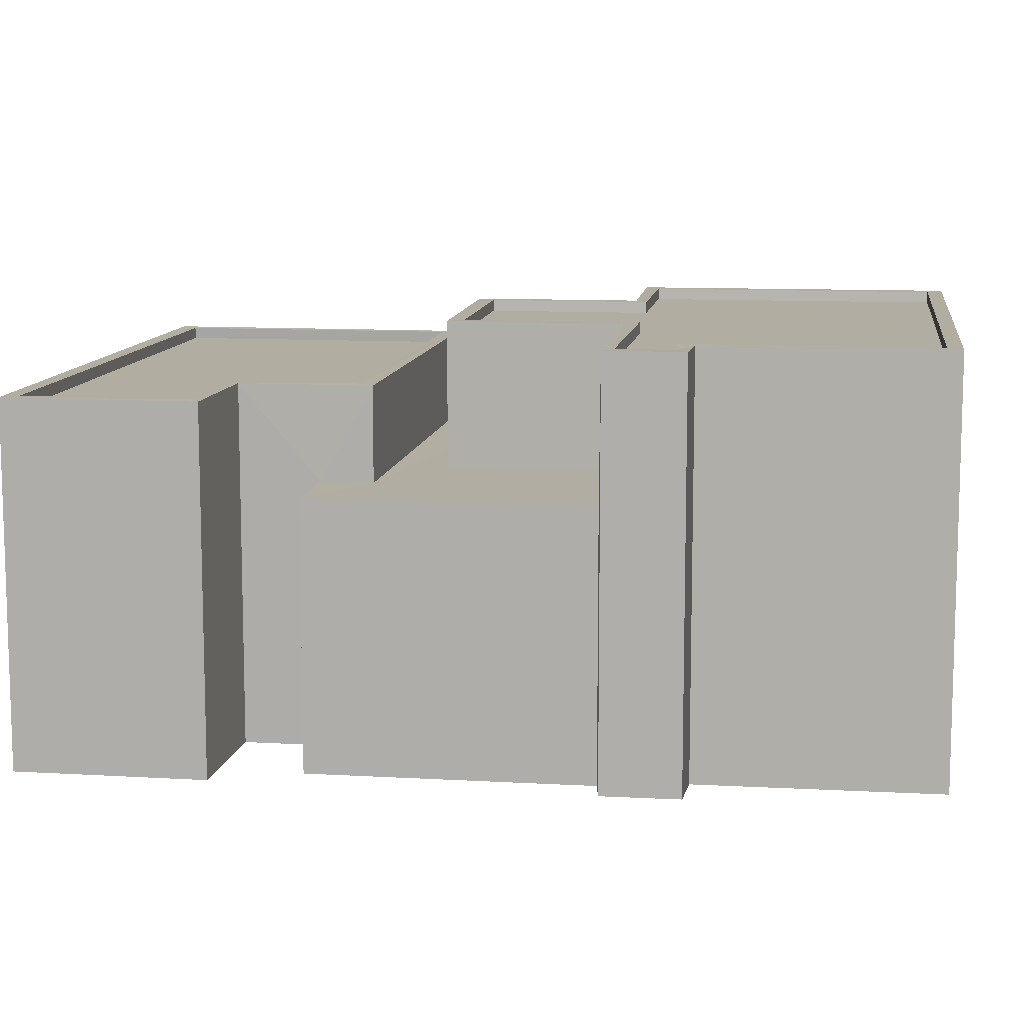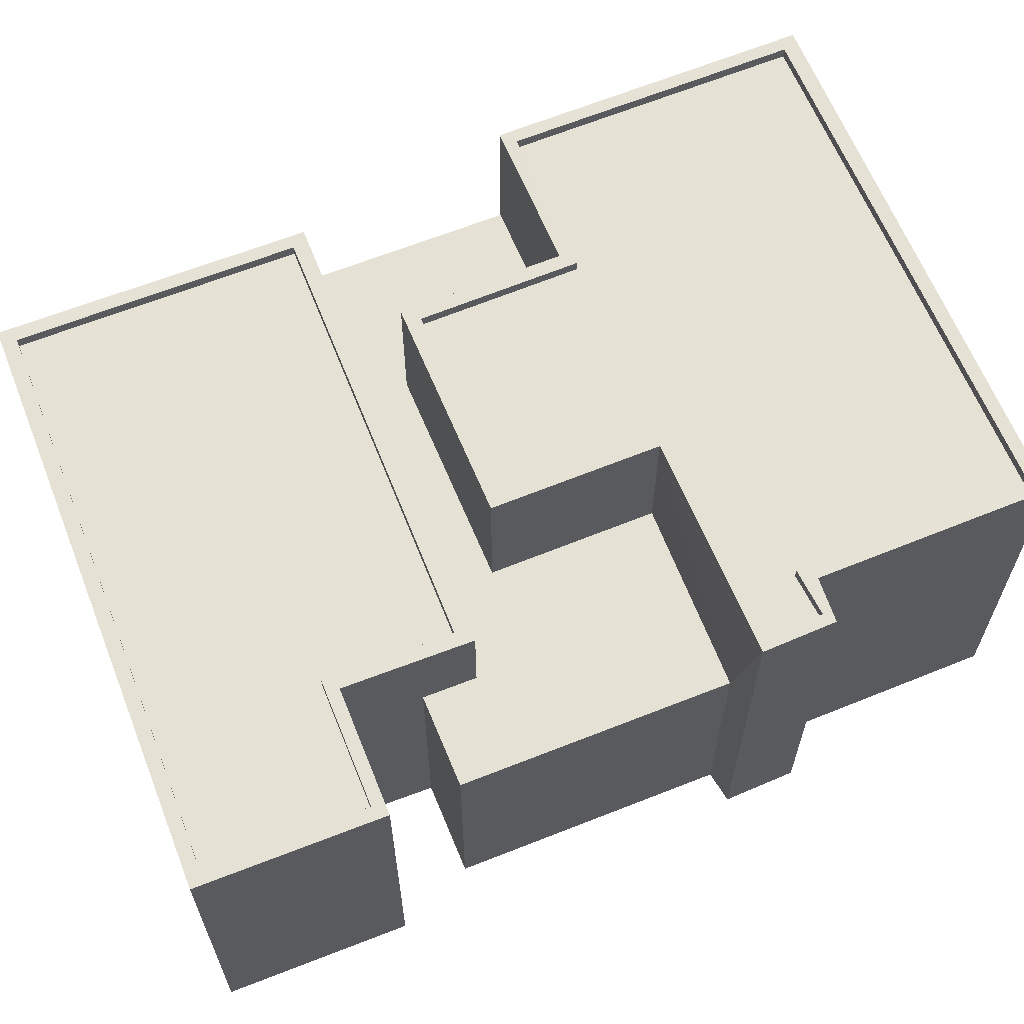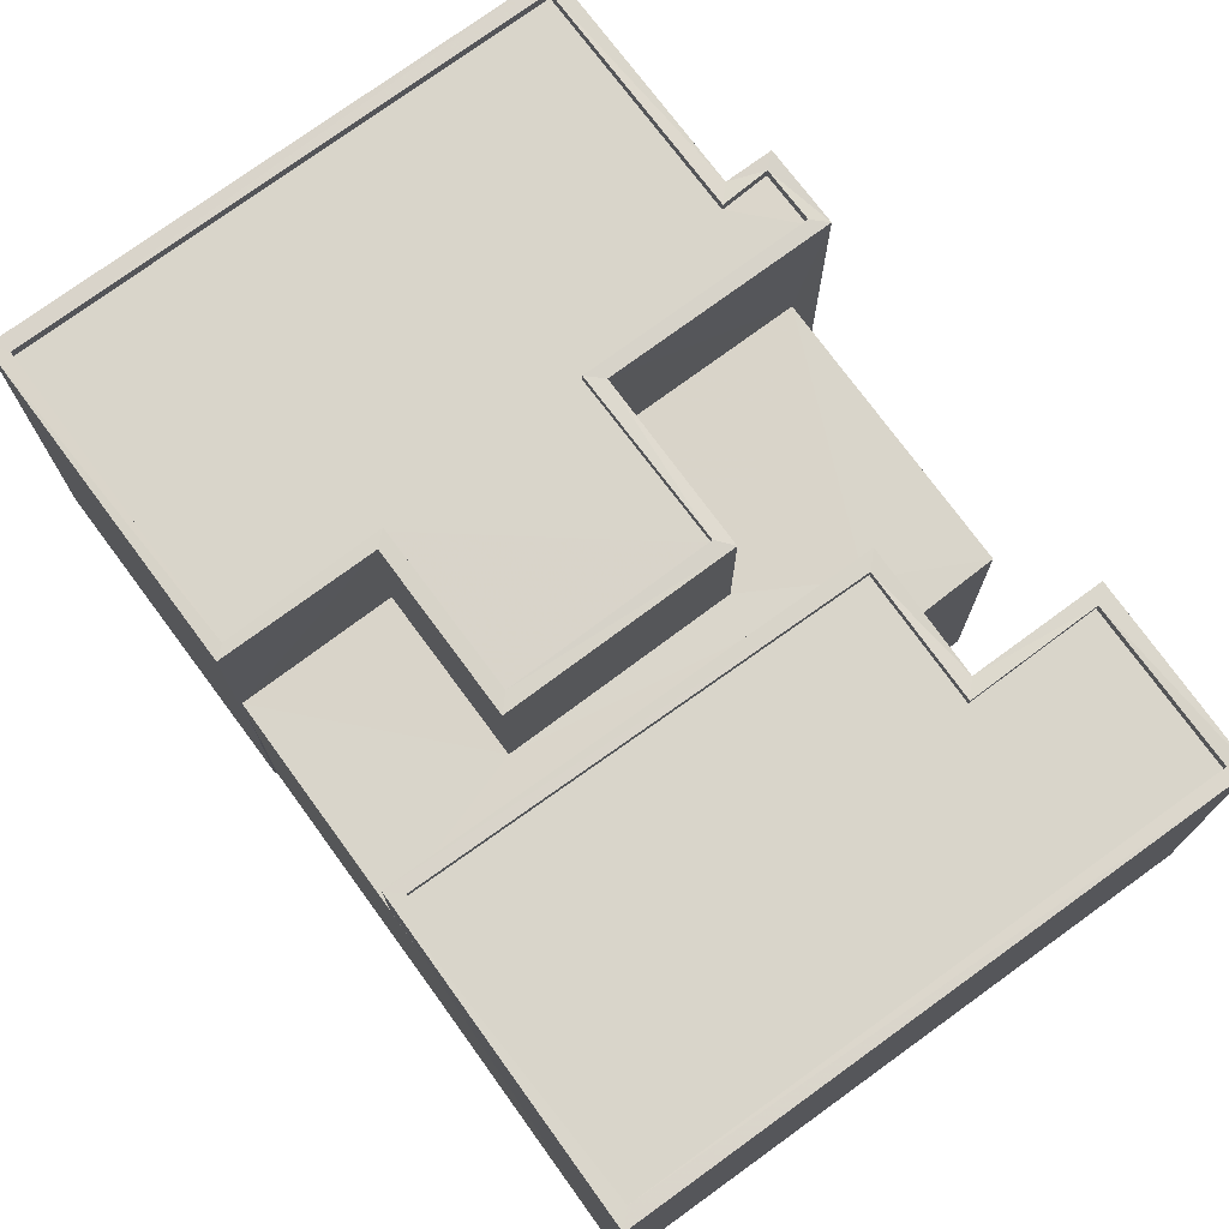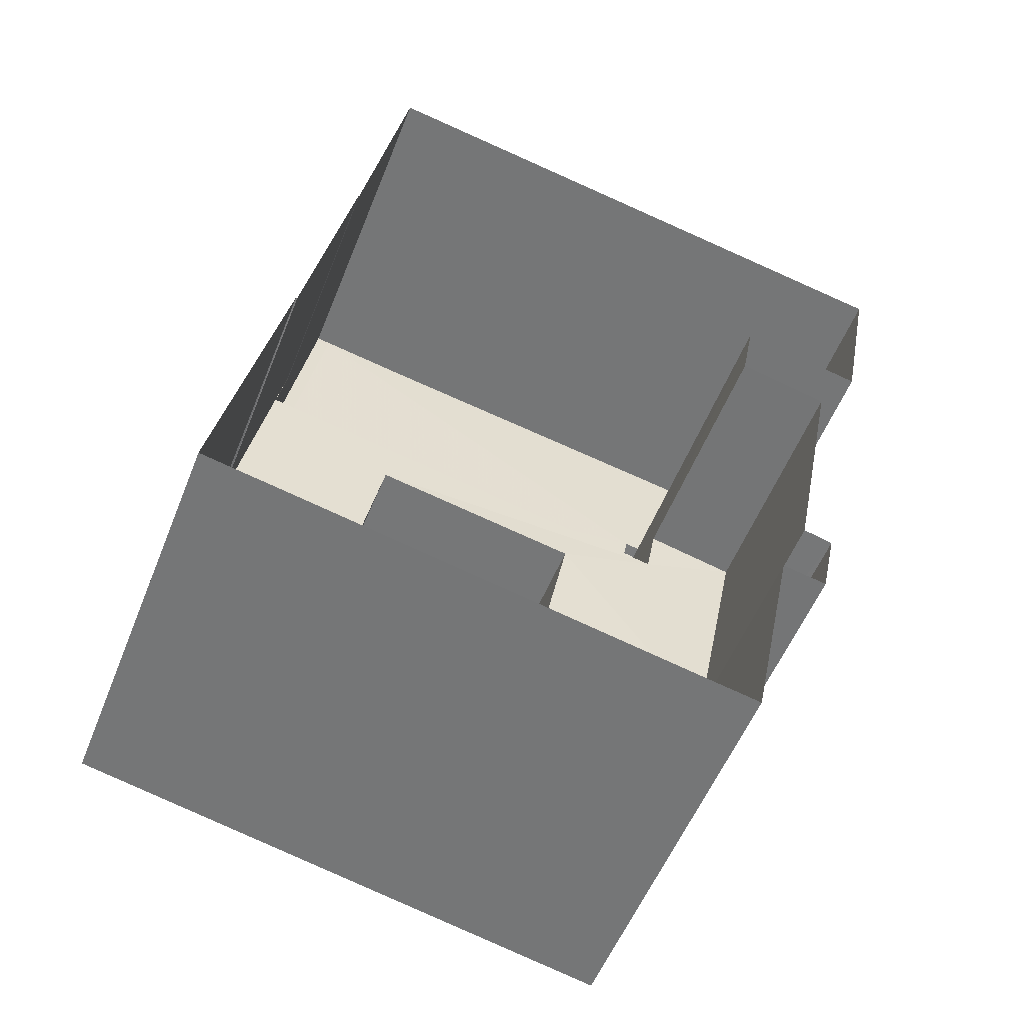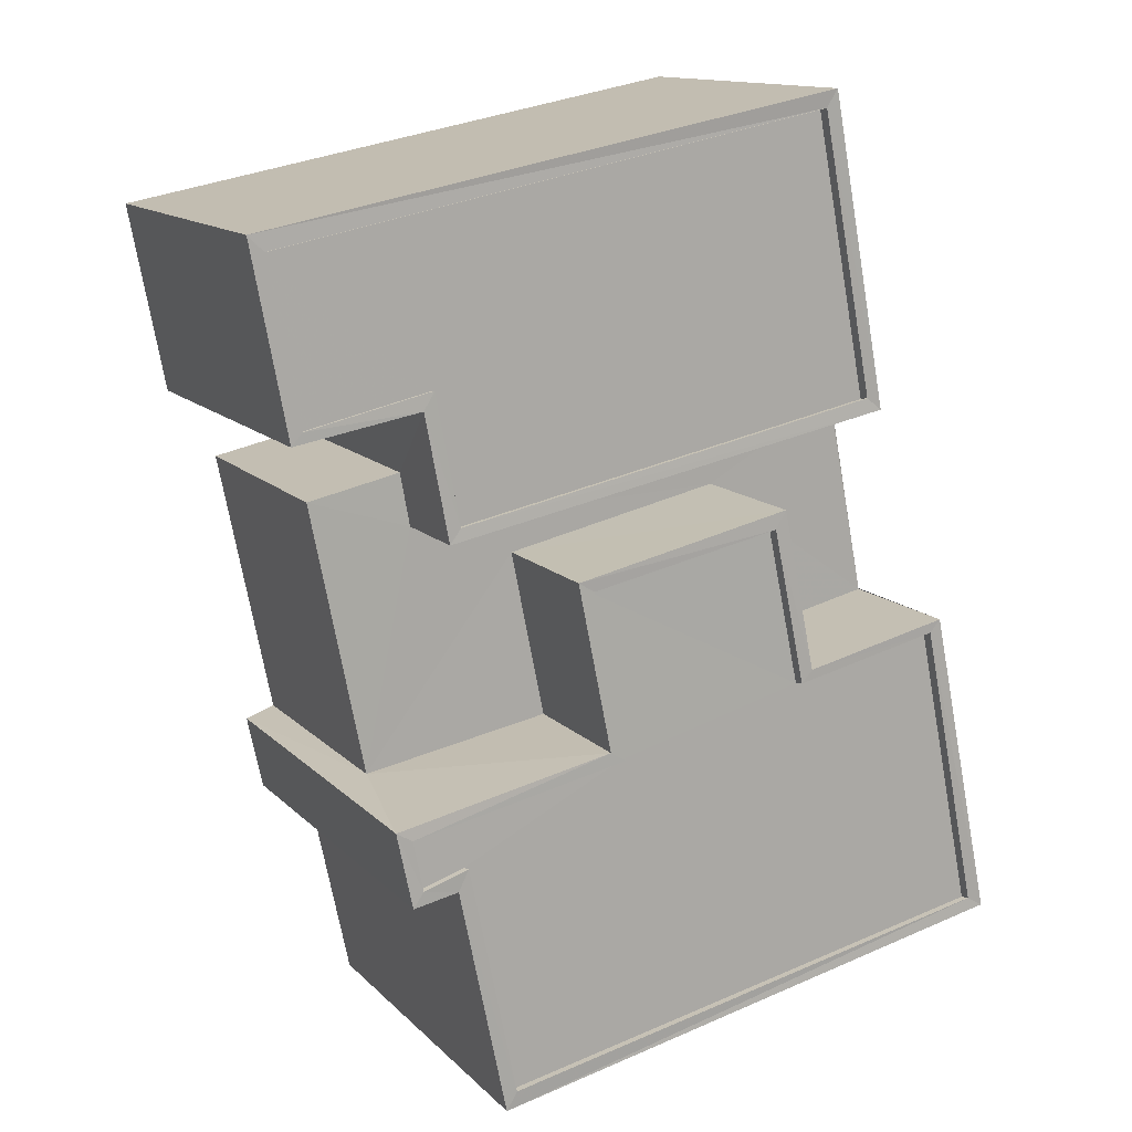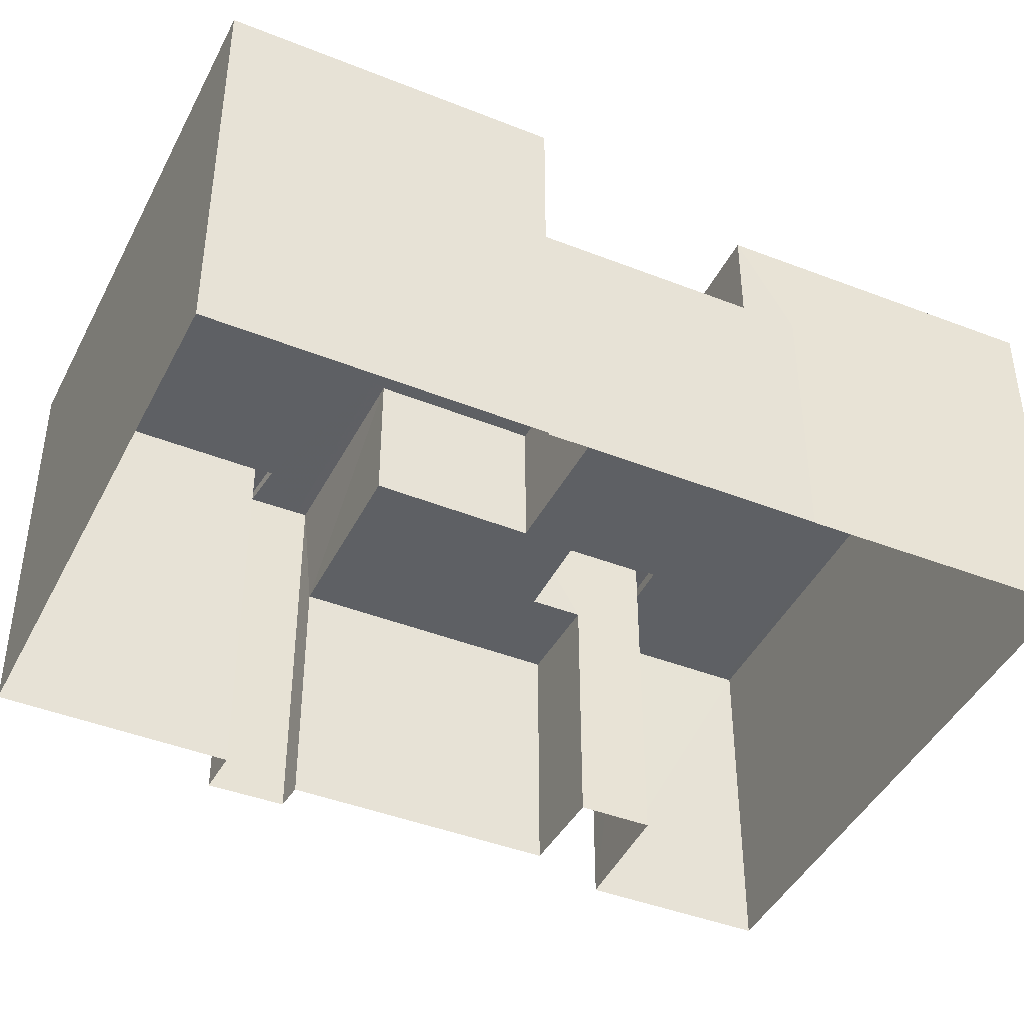
<metadata>
{"format":"obj","ext":"obj","renderer":"f3d","projection":"perspective","resolution":1024,"background":"white","views":[{"elev":10.5,"azim":-70.6,"up":"+Z"},{"elev":64.3,"azim":-100.6,"up":"+Z"},{"elev":74.6,"azim":155.1,"up":"+Z"},{"elev":-54.3,"azim":158.6,"up":"+Y"},{"elev":13.5,"azim":-26.7,"up":"+Y"},{"elev":-42.8,"azim":76.1,"up":"+Z"}]}
</metadata>
<code>
v 1.244e+05 7.857e+05 16.02
v 1.244e+05 7.857e+05 16.02
v 1.245e+05 7.857e+05 16.02
v 1.245e+05 7.857e+05 16.02
v 1.245e+05 7.857e+05 16.02
v 1.245e+05 7.857e+05 16.02
v 1.245e+05 7.857e+05 16.02
v 1.244e+05 7.857e+05 16.02
v 1.245e+05 7.857e+05 16.02
v 1.245e+05 7.857e+05 16.02
v 1.245e+05 7.857e+05 16.02
v 1.245e+05 7.857e+05 16.02
v 1.245e+05 7.857e+05 16.02
v 1.245e+05 7.857e+05 16.02
v 1.245e+05 7.857e+05 16.02
v 1.245e+05 7.857e+05 16.02
v 1.244e+05 7.857e+05 21.62
v 1.245e+05 7.857e+05 21.62
v 1.245e+05 7.857e+05 21.62
v 1.245e+05 7.857e+05 21.62
v 1.245e+05 7.857e+05 21.63
v 1.245e+05 7.857e+05 21.63
v 1.245e+05 7.857e+05 21.62
v 1.245e+05 7.857e+05 21.62
v 1.245e+05 7.857e+05 21.62
v 1.245e+05 7.857e+05 21.63
v 1.245e+05 7.857e+05 21.62
v 1.245e+05 7.857e+05 21.62
v 1.245e+05 7.857e+05 23.62
v 1.245e+05 7.857e+05 23.62
v 1.245e+05 7.857e+05 23.62
v 1.245e+05 7.857e+05 23.62
v 1.245e+05 7.857e+05 23.63
v 1.245e+05 7.857e+05 23.63
v 1.245e+05 7.857e+05 23.63
v 1.245e+05 7.857e+05 23.63
v 1.245e+05 7.857e+05 23.37
v 1.245e+05 7.857e+05 23.38
v 1.245e+05 7.857e+05 23.37
v 1.244e+05 7.857e+05 23.37
v 1.244e+05 7.857e+05 23.37
v 1.245e+05 7.857e+05 23.38
v 1.244e+05 7.857e+05 23.62
v 1.244e+05 7.857e+05 23.62
v 1.244e+05 7.857e+05 23.62
v 1.244e+05 7.857e+05 23.62
v 1.245e+05 7.857e+05 24.74
v 1.245e+05 7.857e+05 24.74
v 1.245e+05 7.857e+05 24.74
v 1.245e+05 7.857e+05 24.74
v 1.245e+05 7.857e+05 24.74
v 1.245e+05 7.857e+05 24.74
v 1.245e+05 7.857e+05 24.74
v 1.245e+05 7.857e+05 24.74
v 1.245e+05 7.857e+05 24.74
v 1.245e+05 7.857e+05 24.74
v 1.245e+05 7.857e+05 24.74
v 1.245e+05 7.857e+05 24.74
v 1.245e+05 7.857e+05 24.74
v 1.245e+05 7.857e+05 24.74
v 1.245e+05 7.857e+05 24.49
v 1.245e+05 7.857e+05 24.49
v 1.245e+05 7.857e+05 24.49
v 1.245e+05 7.857e+05 24.49
v 1.245e+05 7.857e+05 24.49
v 1.245e+05 7.857e+05 24.49
v 1.245e+05 7.857e+05 24.49
v 1.245e+05 7.857e+05 24.49
v 1.245e+05 7.857e+05 24.49
v 1.245e+05 7.857e+05 24.49
v 1.245e+05 7.857e+05 24.74
v 1.245e+05 7.857e+05 24.74
v 1.245e+05 7.857e+05 24.74
v 1.245e+05 7.857e+05 24.74
v 1.245e+05 7.857e+05 24.74
v 1.245e+05 7.857e+05 24.74
f 1 2 3
f 4 5 6
f 2 7 3
f 4 8 9
f 3 10 9
f 5 4 11
f 11 12 13
f 14 15 12
f 10 16 14
f 3 7 10
f 9 14 4
f 9 10 14
f 14 11 4
f 14 12 11
f 17 18 19
f 20 17 19
f 21 22 23
f 18 24 25
f 22 21 26
f 27 28 23
f 19 27 22
f 19 25 27
f 19 18 25
f 27 23 22
f 29 30 31
f 30 32 31
f 33 34 35
f 31 32 34
f 36 34 33
f 31 34 36
f 37 38 39
f 40 39 41
f 41 39 42
f 39 38 42
f 30 29 43
f 44 30 43
f 33 35 45
f 46 33 45
f 44 43 45
f 43 46 45
f 47 48 49
f 50 51 52
f 48 51 49
f 53 50 52
f 54 55 56
f 56 57 47
f 58 53 52
f 55 59 56
f 51 60 52
f 59 57 56
f 48 60 51
f 57 48 47
f 61 62 63
f 63 64 65
f 66 67 68
f 61 67 62
f 69 65 70
f 61 65 69
f 68 67 61
f 61 63 65
f 71 53 58
f 54 72 73
f 54 73 55
f 73 72 74
f 74 71 75
f 76 73 74
f 76 74 75
f 58 75 71
f 14 16 21
f 23 14 21
f 4 18 17
f 8 4 17
f 10 21 16
f 10 26 21
f 20 8 17
f 20 9 8
f 19 32 20
f 9 20 3
f 3 20 30
f 20 32 30
f 30 1 3
f 30 44 1
f 45 2 1
f 44 45 1
f 35 7 2
f 45 35 2
f 34 26 35
f 35 26 7
f 34 22 26
f 7 26 10
f 19 34 32
f 19 22 34
f 38 33 42
f 38 36 33
f 37 36 38
f 37 31 36
f 29 31 37
f 39 29 37
f 29 39 40
f 43 29 40
f 46 40 41
f 46 43 40
f 33 41 42
f 33 46 41
f 56 18 54
f 54 18 6
f 56 24 18
f 6 18 4
f 53 13 12
f 53 71 13
f 74 11 13
f 71 74 13
f 74 5 11
f 74 72 5
f 54 6 5
f 72 54 5
f 28 51 23
f 14 23 15
f 15 23 50
f 23 51 50
f 50 53 12
f 15 50 12
f 24 56 47
f 25 24 47
f 25 47 49
f 27 25 49
f 28 49 51
f 28 27 49
f 52 64 63
f 58 52 63
f 58 63 62
f 75 58 62
f 76 62 67
f 76 75 62
f 76 67 66
f 73 76 66
f 55 66 68
f 55 73 66
f 59 68 61
f 59 55 68
f 57 61 69
f 57 59 61
f 48 69 70
f 48 57 69
f 48 70 65
f 60 48 65
f 52 65 64
f 52 60 65

</code>
